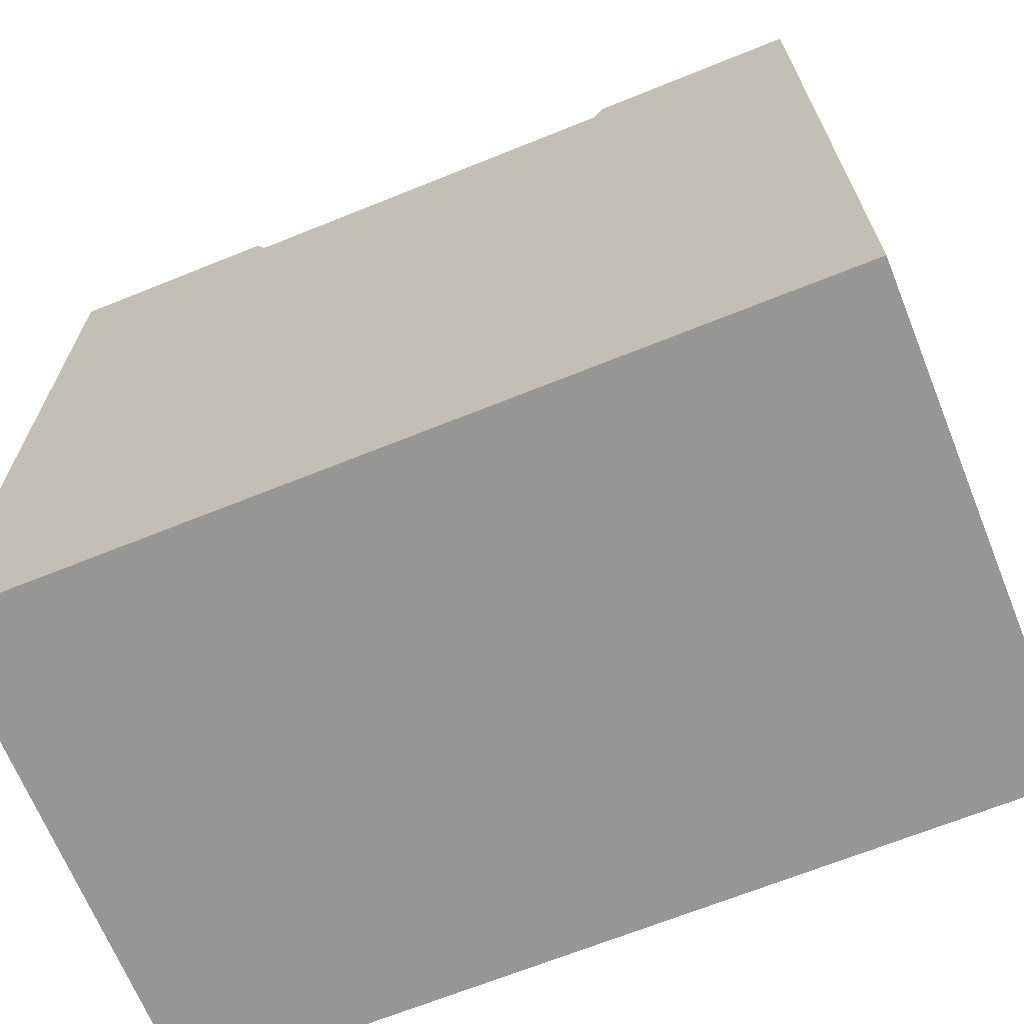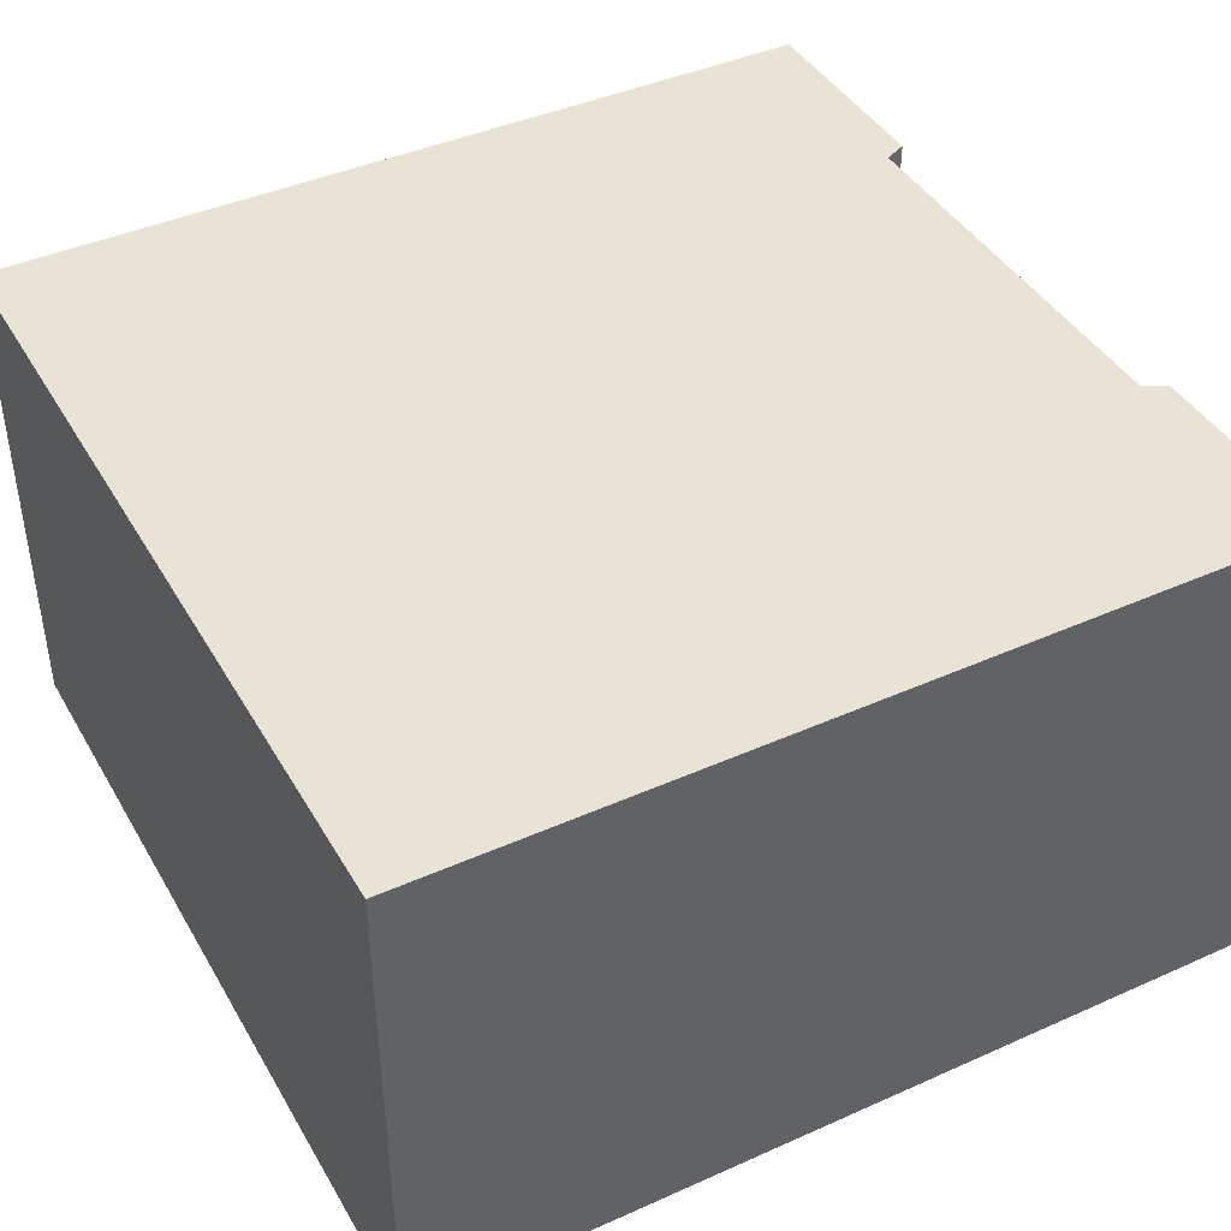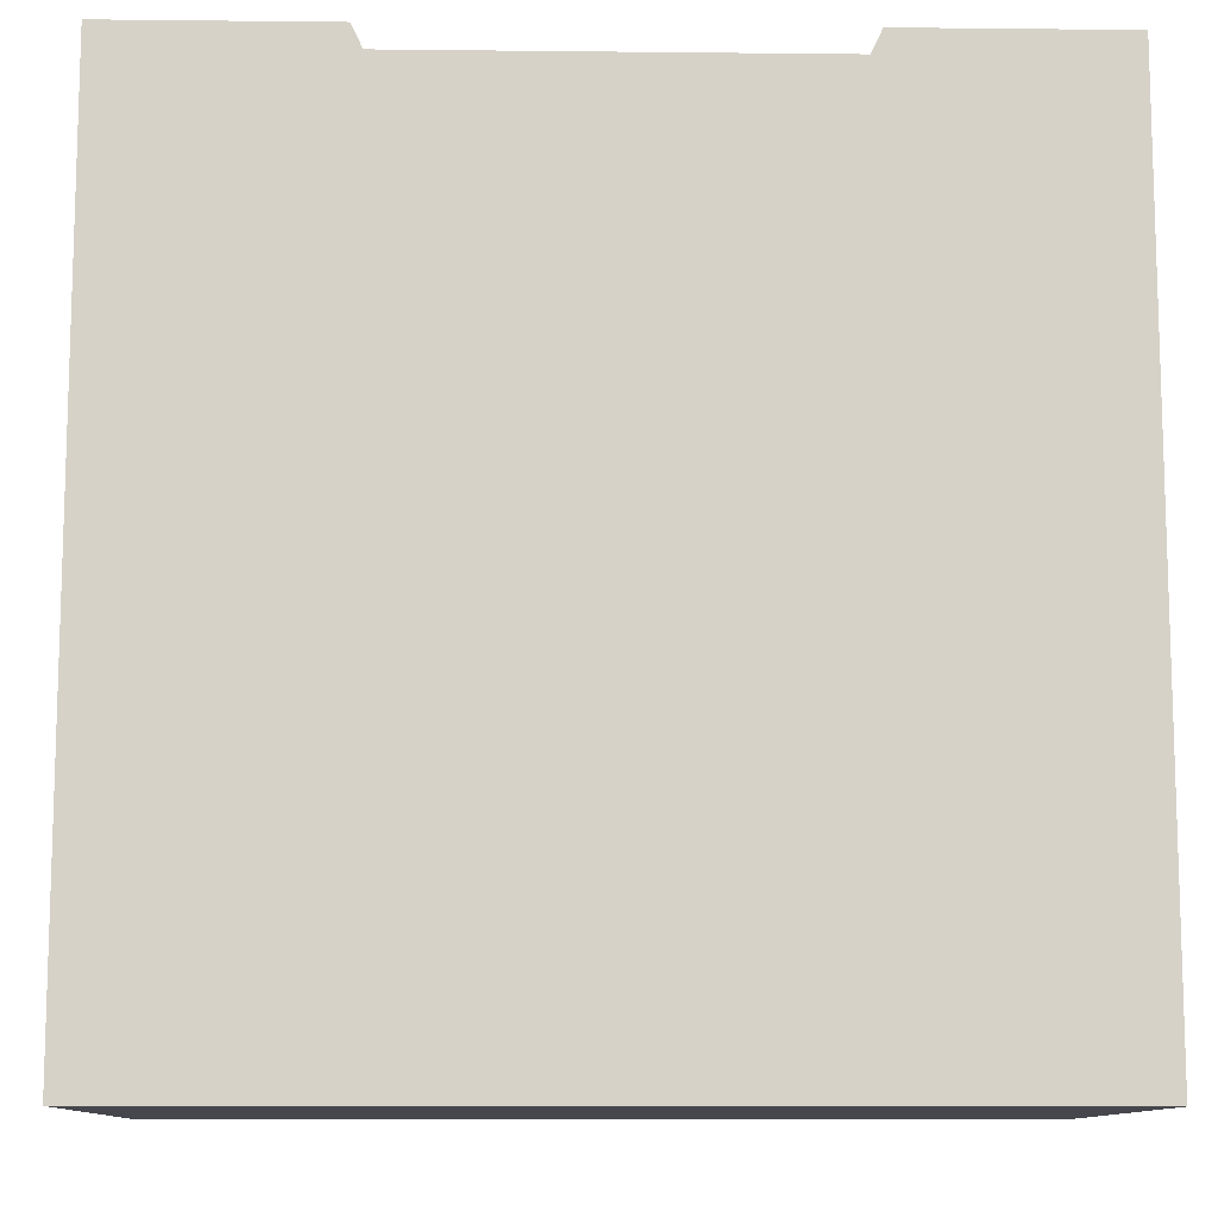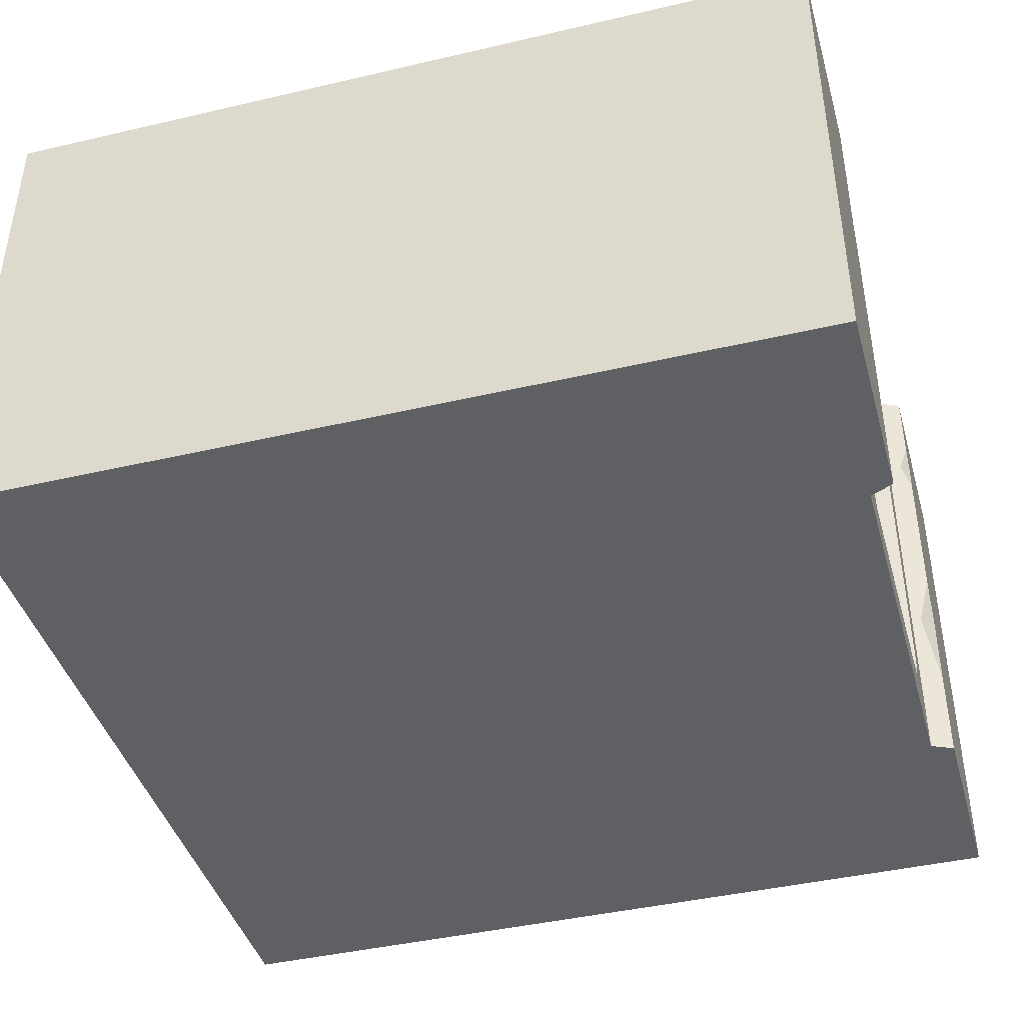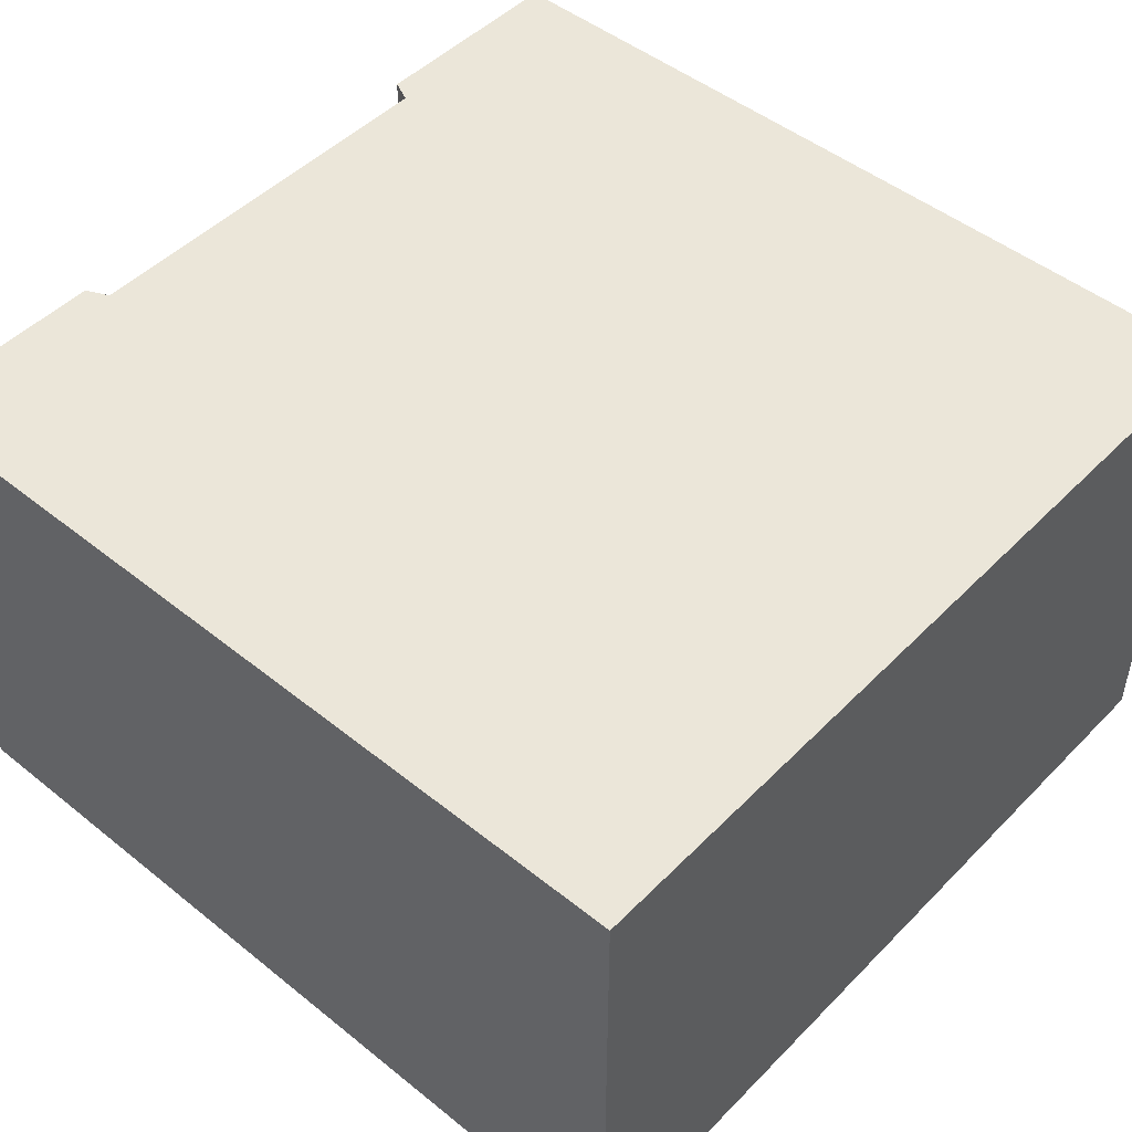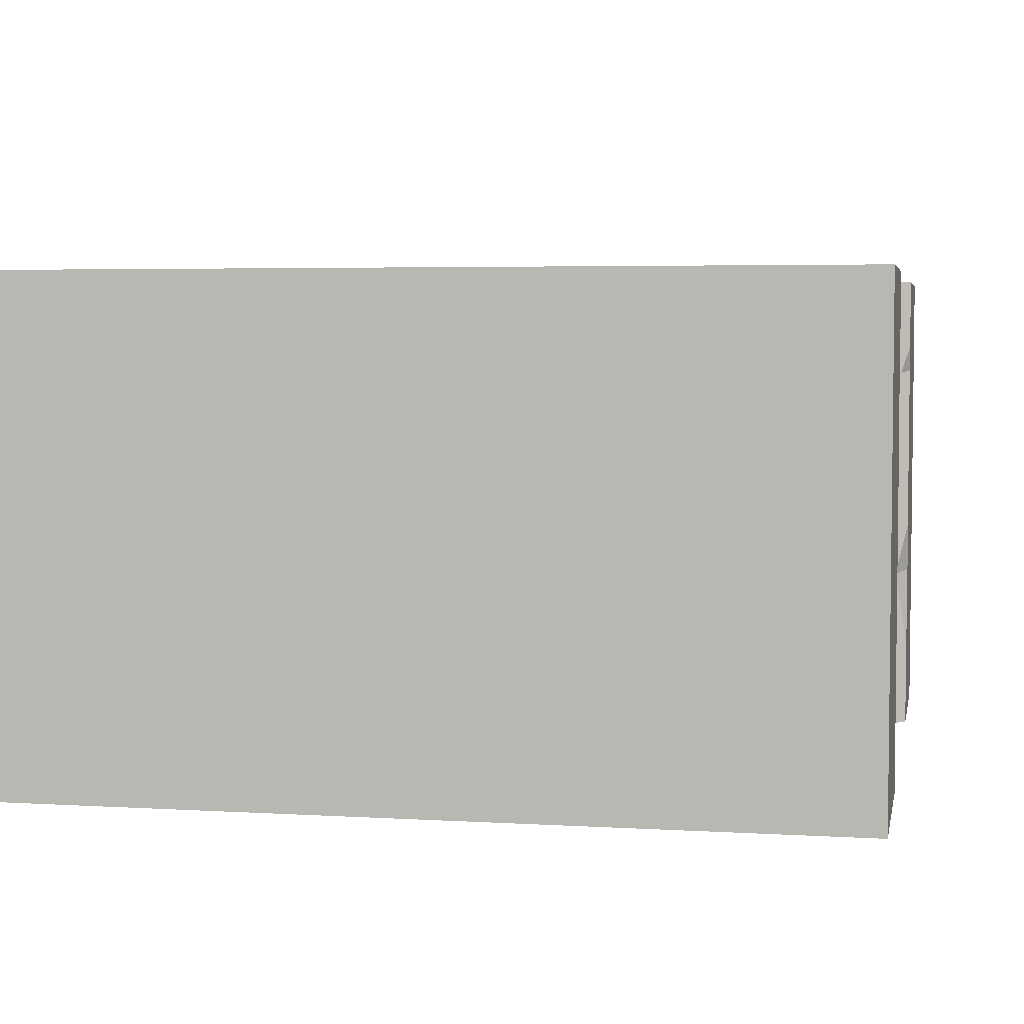
<metadata>
{"format":"obj","ext":"obj","renderer":"f3d","projection":"perspective","resolution":1024,"background":"white","views":[{"elev":-67.7,"azim":22.0,"up":"+Z"},{"elev":42.3,"azim":-118.1,"up":"+Y"},{"elev":-10.9,"azim":178.5,"up":"+Z"},{"elev":-42.3,"azim":-74.4,"up":"+Y"},{"elev":48.3,"azim":131.8,"up":"+Y"},{"elev":4.3,"azim":-78.9,"up":"+Y"}]}
</metadata>
<code>
v 0 0 0
v 500 0 0
v 0 300 0
v 500 300 0
v 0 300 -500
v 500 300 -500
v 0 0 -500
v 500 0 -500
v 125 300 0
v 125 0 0
v 375 0 0
v 375 300 0
v 368.7 0 -13.39
v 368.7 300 -13.39
v 368.7 300 -500
v 368.7 0 -500
v 131.3 300 -500
v 131.3 300 -13.39
v 131.3 0 -13.39
v 131.3 0 -500
v 343.9 43.27 -13.39
v 343.9 256.7 -13.39
v 156.1 256.7 -13.39
v 156.1 43.27 -13.39
v 168.5 273.1 -13.39
v 331.5 273.1 -13.39
v 331.5 26.94 -13.39
v 168.5 26.94 -13.39
v 325 34.15 -23.28
v 336.4 49.52 -23.28
v 336.4 250.5 -23.28
v 325 265.8 -23.28
v 175 265.8 -23.28
v 163.6 250.5 -23.28
v 163.6 49.52 -23.28
v 175 34.15 -23.28
v 125 252 0
v 125 182.3 0
v 120.1 221.9 4.8e-05
v 127.9 224 -6.087
v 375 55.73 4.8e-05
v 375 135.9 0
v 371.3 102.4 -7.761
v 382.6 104.7 4.8e-05
v 375 222.2 0
v 375 256.4 0
v 372.3 239 -5.647
v 380.2 240.6 4.8e-05
f 29 30 31 32 33 34 35 36
f 14 15 17 18
f 15 16 20 17
f 16 13 19 20
f 2 8 6 4
f 7 1 3 5
f 3 39 37 9
f 4 48 44 2
f 13 43 47 14
f 6 15 14 12 4
f 8 16 15 6
f 11 13 16 8 2
f 9 18 17 5 3
f 18 40 19
f 7 20 19 10 1
f 5 17 20 7
f 13 14 22 21
f 14 26 22
f 18 19 24 23
f 19 28 24
f 25 18 23
f 14 18 25 26
f 27 13 21
f 19 13 27 28
f 27 21 30 29
f 21 22 31 30
f 22 26 32 31
f 26 25 33 32
f 25 23 34 33
f 23 24 35 34
f 24 28 36 35
f 28 27 29 36
f 39 40 37
f 1 10 38 39
f 1 39 3
f 9 37 40 18
f 19 40 38 10
f 44 43 41
f 48 47 45
f 46 47 48
f 42 43 44
f 11 41 43 13
f 47 43 42 45
f 14 47 46 12
f 12 46 48 4
f 44 48 45 42
f 2 44 41 11
f 38 40 39

</code>
